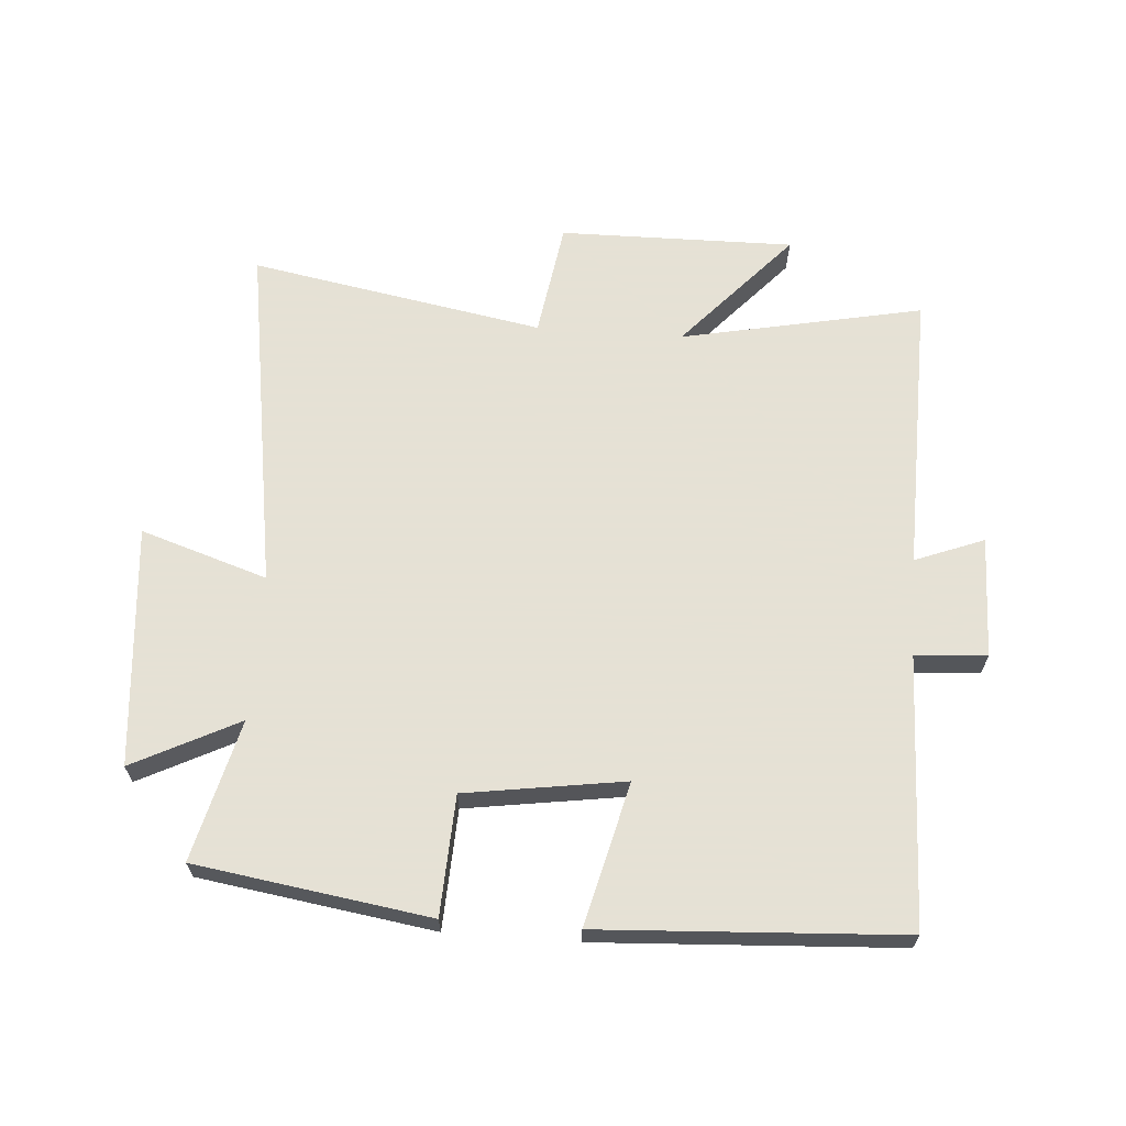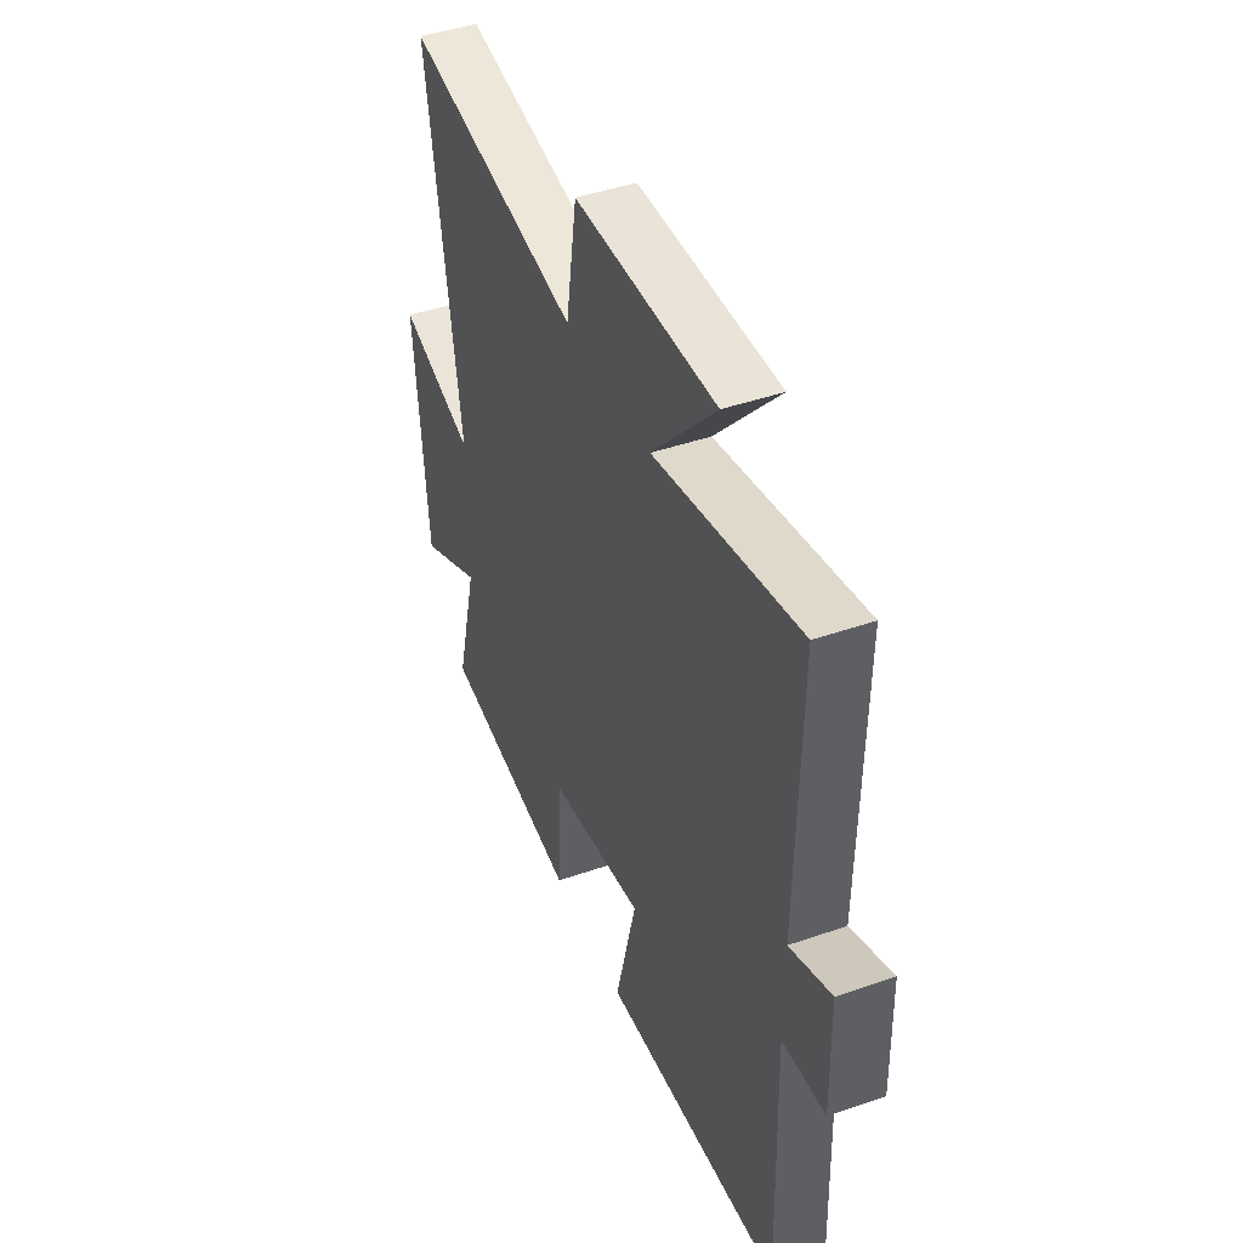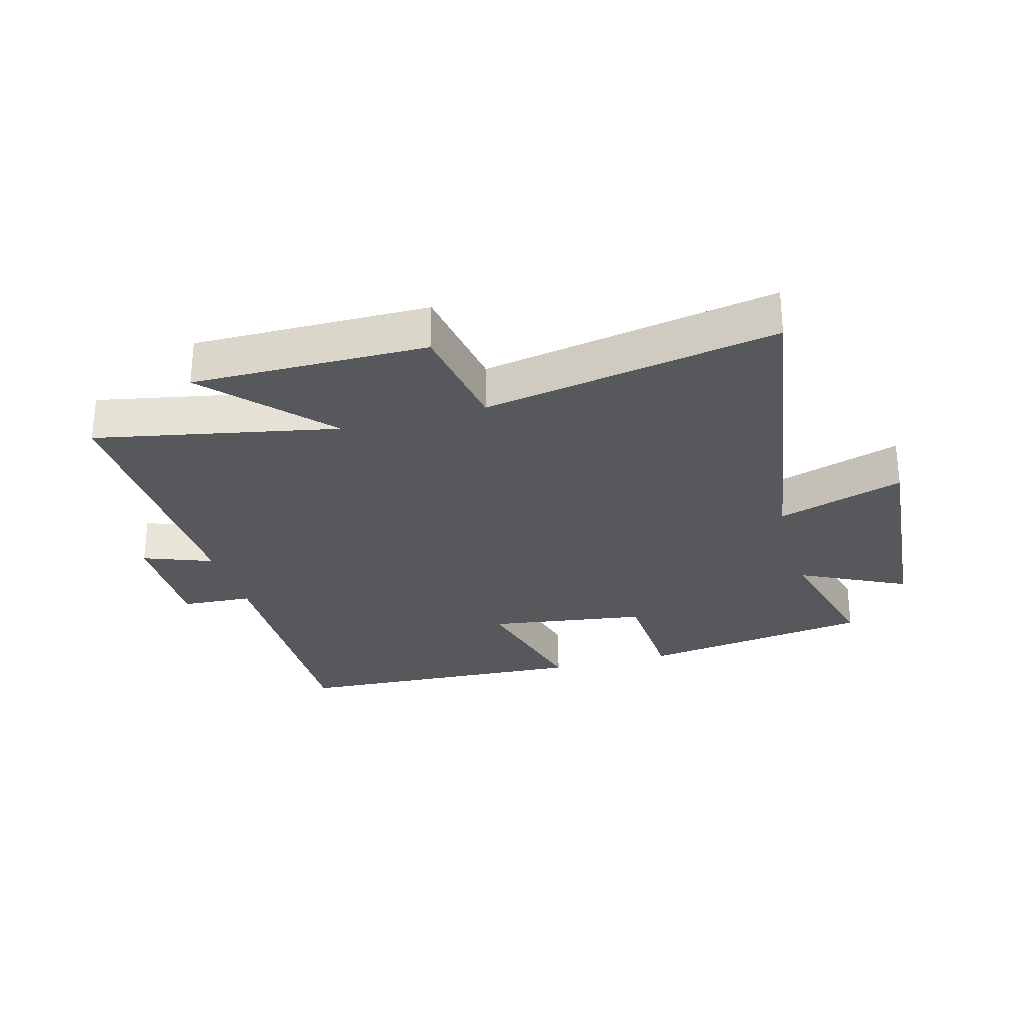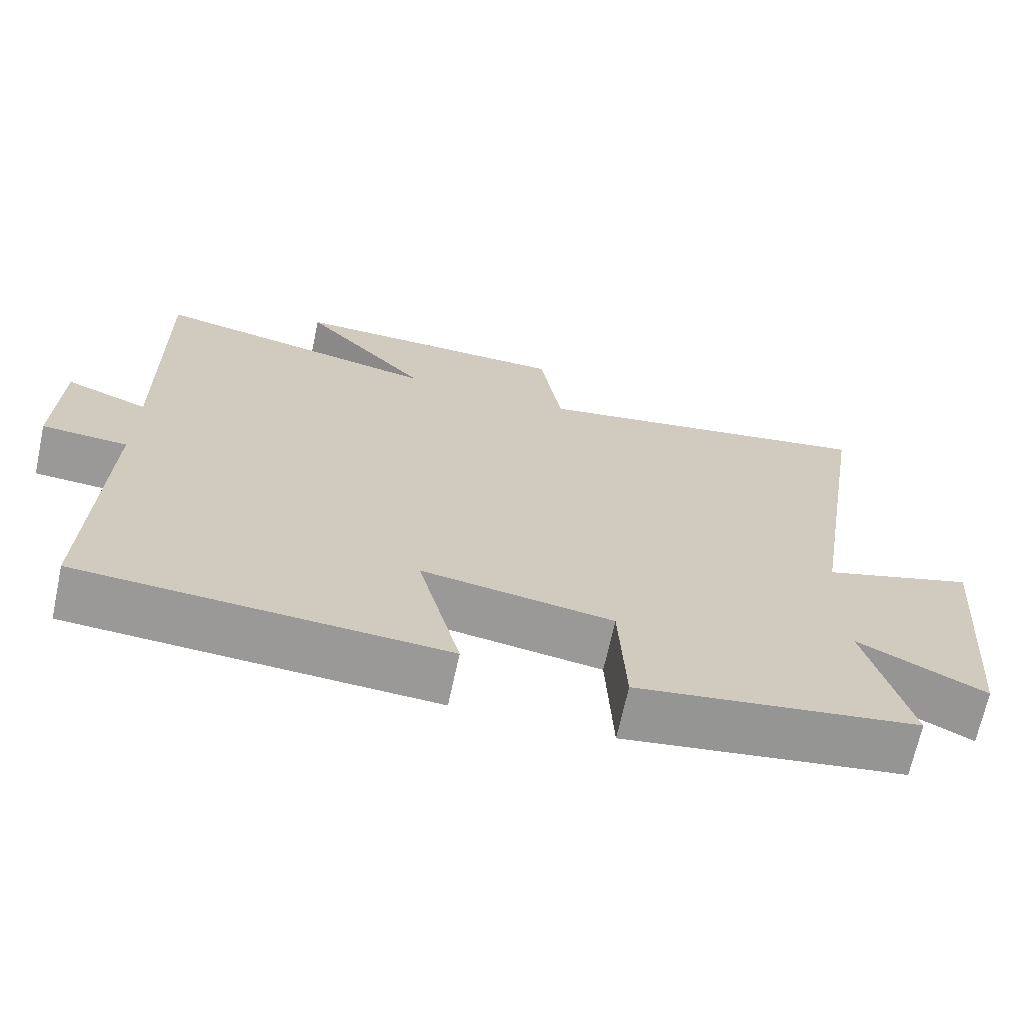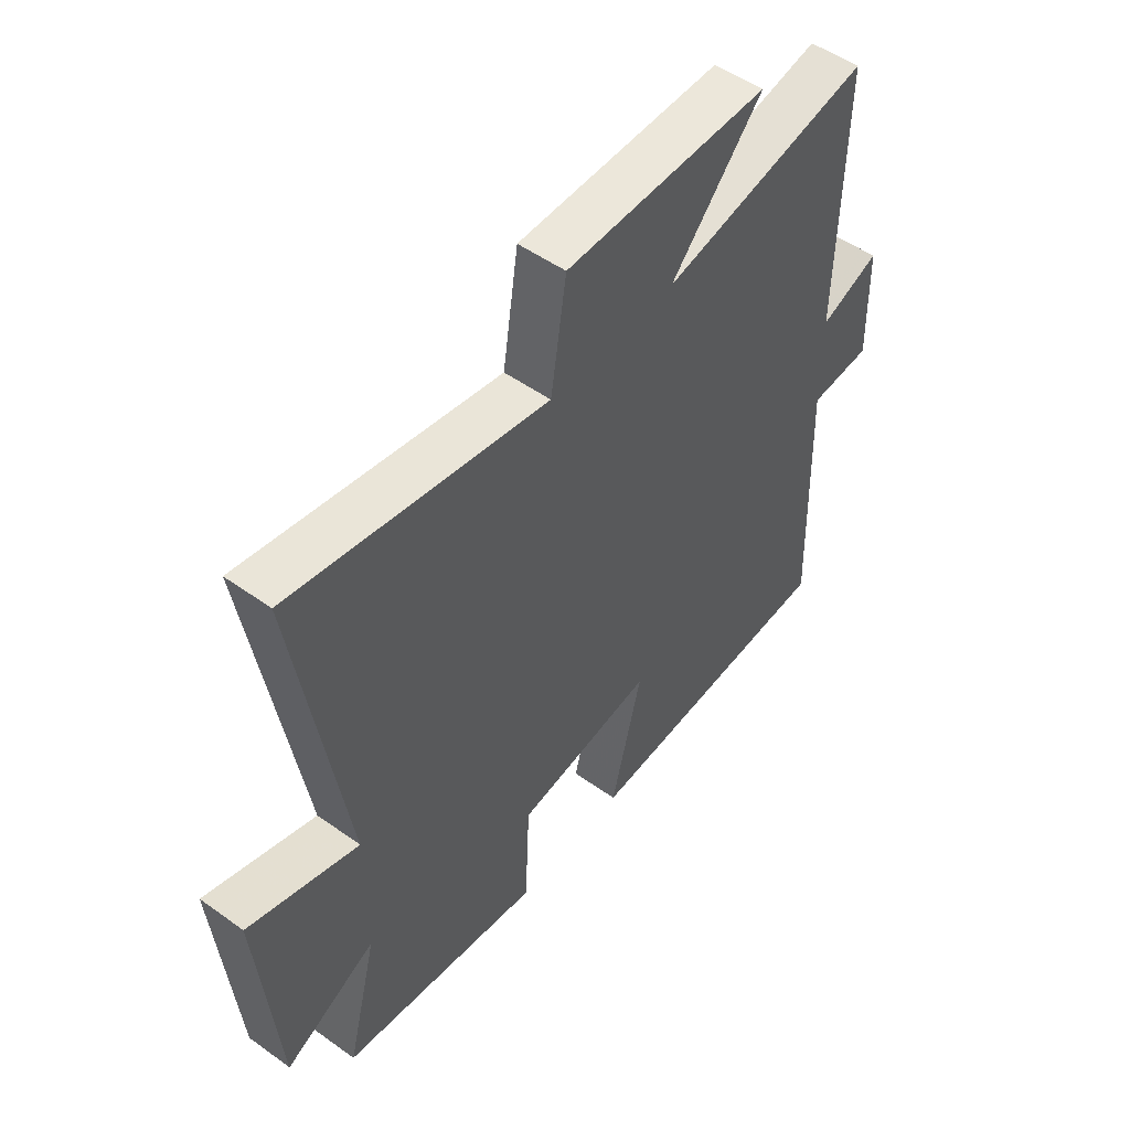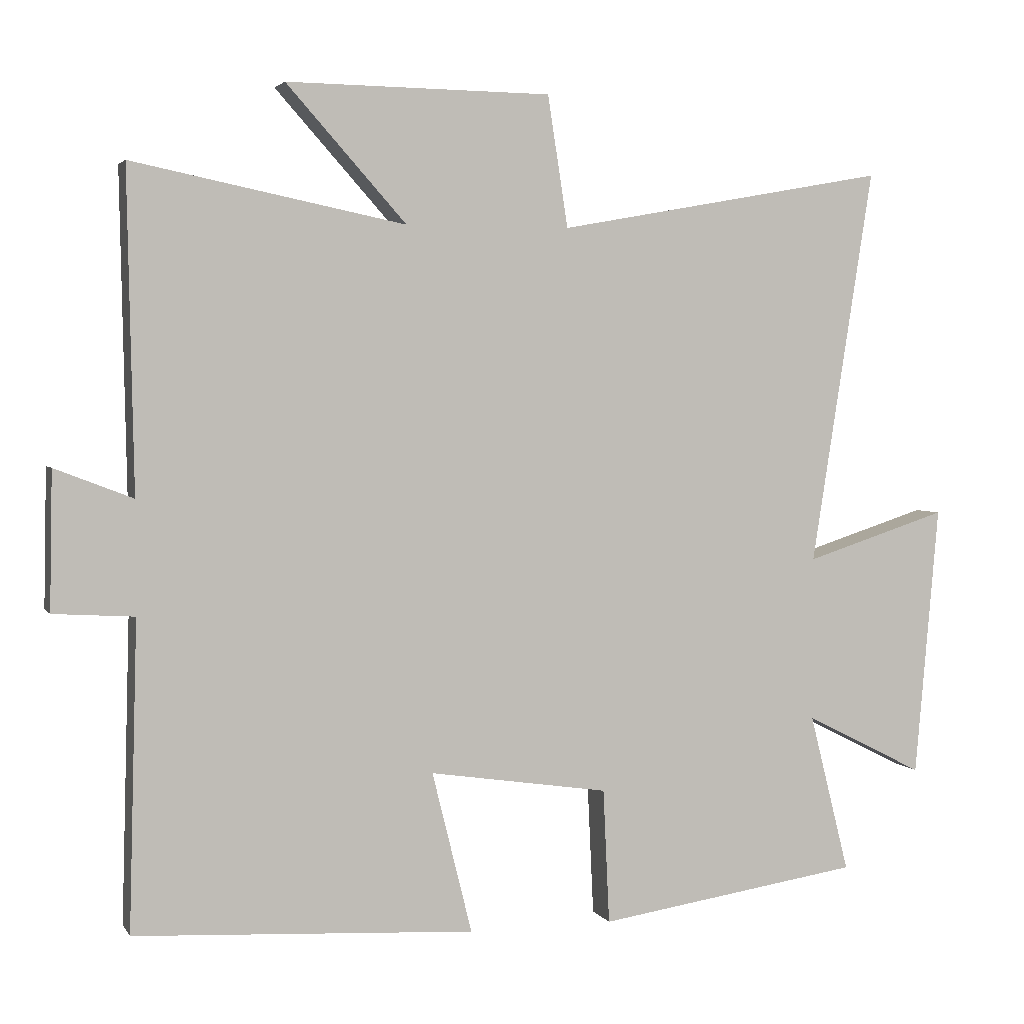
<metadata>
{"format":"obj","ext":"obj","renderer":"f3d","projection":"perspective","resolution":1024,"background":"white","views":[{"elev":64.9,"azim":-175.8,"up":"+Y"},{"elev":44.0,"azim":-112.2,"up":"+Z"},{"elev":-27.9,"azim":15.7,"up":"+Y"},{"elev":-68.8,"azim":-12.2,"up":"+Z"},{"elev":51.3,"azim":127.9,"up":"+Z"},{"elev":3.1,"azim":-17.3,"up":"+Z"}]}
</metadata>
<code>
v -0.512 0.07 -0.473
v -0.5 0.07 -0.036
v -0.615 0.07 -0.029
v -0.611 0.07 0.167
v -0.5 0.07 0.124
v -0.509 0.07 0.579
v -0.12 0.07 0.5
v -0.291 0.07 0.691
v 0.087 0.07 0.687
v 0.116 0.07 0.5
v 0.589 0.07 0.586
v 0.5 0.07 0.02
v 0.704 0.07 0.086
v 0.67 0.07 -0.302
v 0.5 0.07 -0.216
v 0.557 0.07 -0.443
v 0.181 0.07 -0.5
v 0.172 0.07 -0.308
v -0.084 0.07 -0.27
v -0.027 0.07 -0.5
v -0.512 0 -0.473
v -0.5 0 -0.036
v -0.615 0 -0.029
v -0.611 0 0.167
v -0.5 0 0.124
v -0.509 0 0.579
v -0.12 0 0.5
v -0.291 0 0.691
v 0.087 0 0.687
v 0.116 0 0.5
v 0.589 0 0.586
v 0.5 0 0.02
v 0.704 0 0.086
v 0.67 0 -0.302
v 0.5 0 -0.216
v 0.557 0 -0.443
v 0.181 0 -0.5
v 0.172 0 -0.308
v -0.084 0 -0.27
v -0.027 0 -0.5
f 19 20 1 2
f 18 19 2
f 15 16 17 18
f 15 18 2
f 12 13 14 15
f 12 15 2
f 12 2 3
f 11 12 3
f 10 11 3
f 7 8 9 10
f 7 10 3
f 5 6 7
f 5 7 3
f 3 4 5
f 22 21 40 39
f 22 39 38
f 38 37 36 35
f 22 38 35
f 35 34 33 32
f 22 35 32
f 23 22 32
f 23 32 31
f 23 31 30
f 30 29 28 27
f 23 30 27
f 27 26 25
f 23 27 25
f 25 24 23
f 1 21 22 2
f 2 22 23 3
f 3 23 24 4
f 4 24 25 5
f 5 25 26 6
f 6 26 27 7
f 7 27 28 8
f 8 28 29 9
f 9 29 30 10
f 10 30 31 11
f 11 31 32 12
f 12 32 33 13
f 13 33 34 14
f 14 34 35 15
f 15 35 36 16
f 16 36 37 17
f 17 37 38 18
f 18 38 39 19
f 19 39 40 20
f 20 40 21 1

</code>
